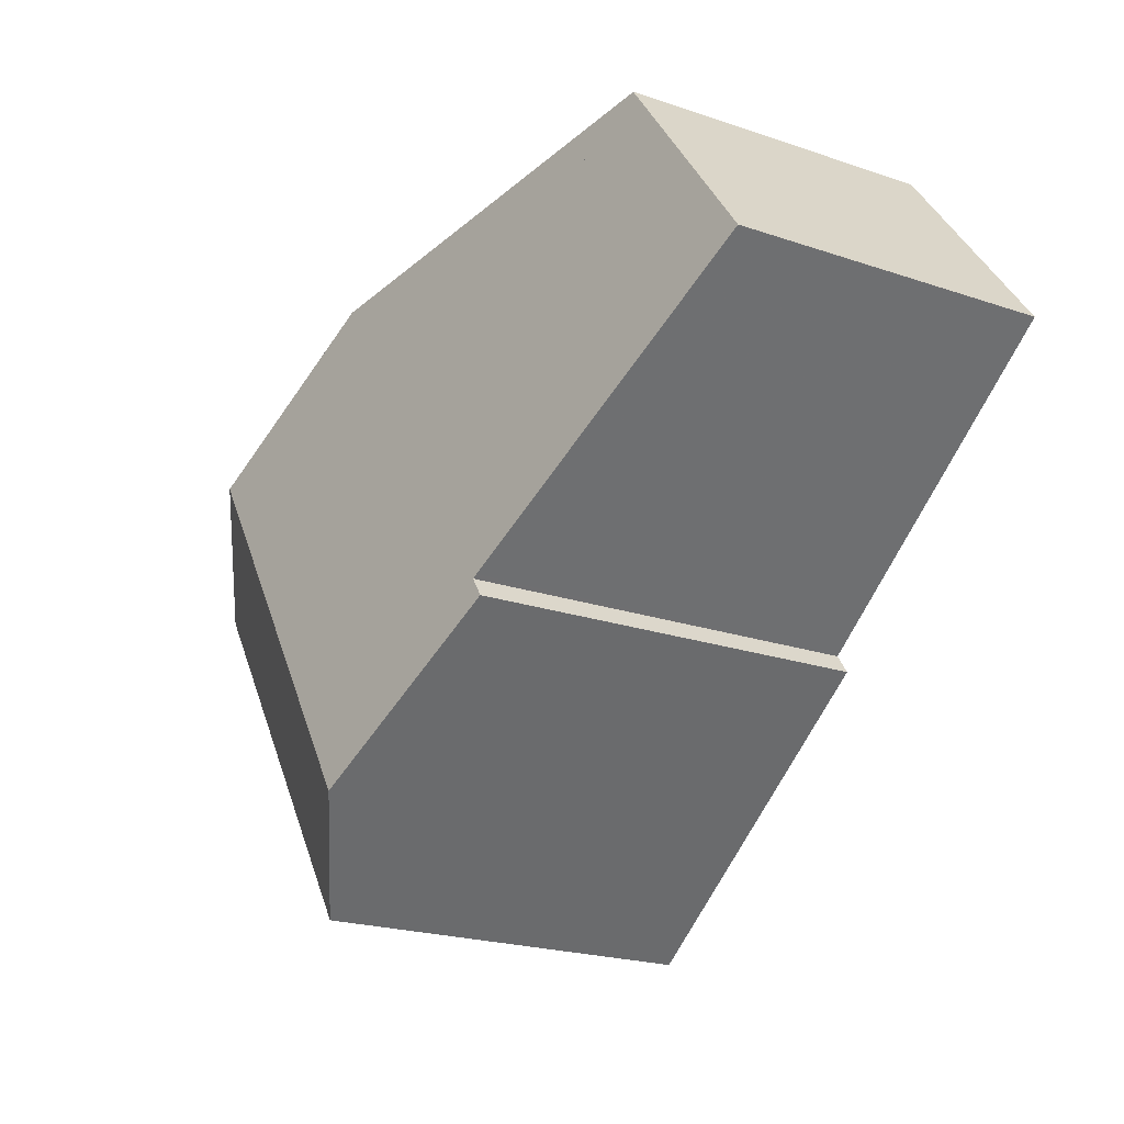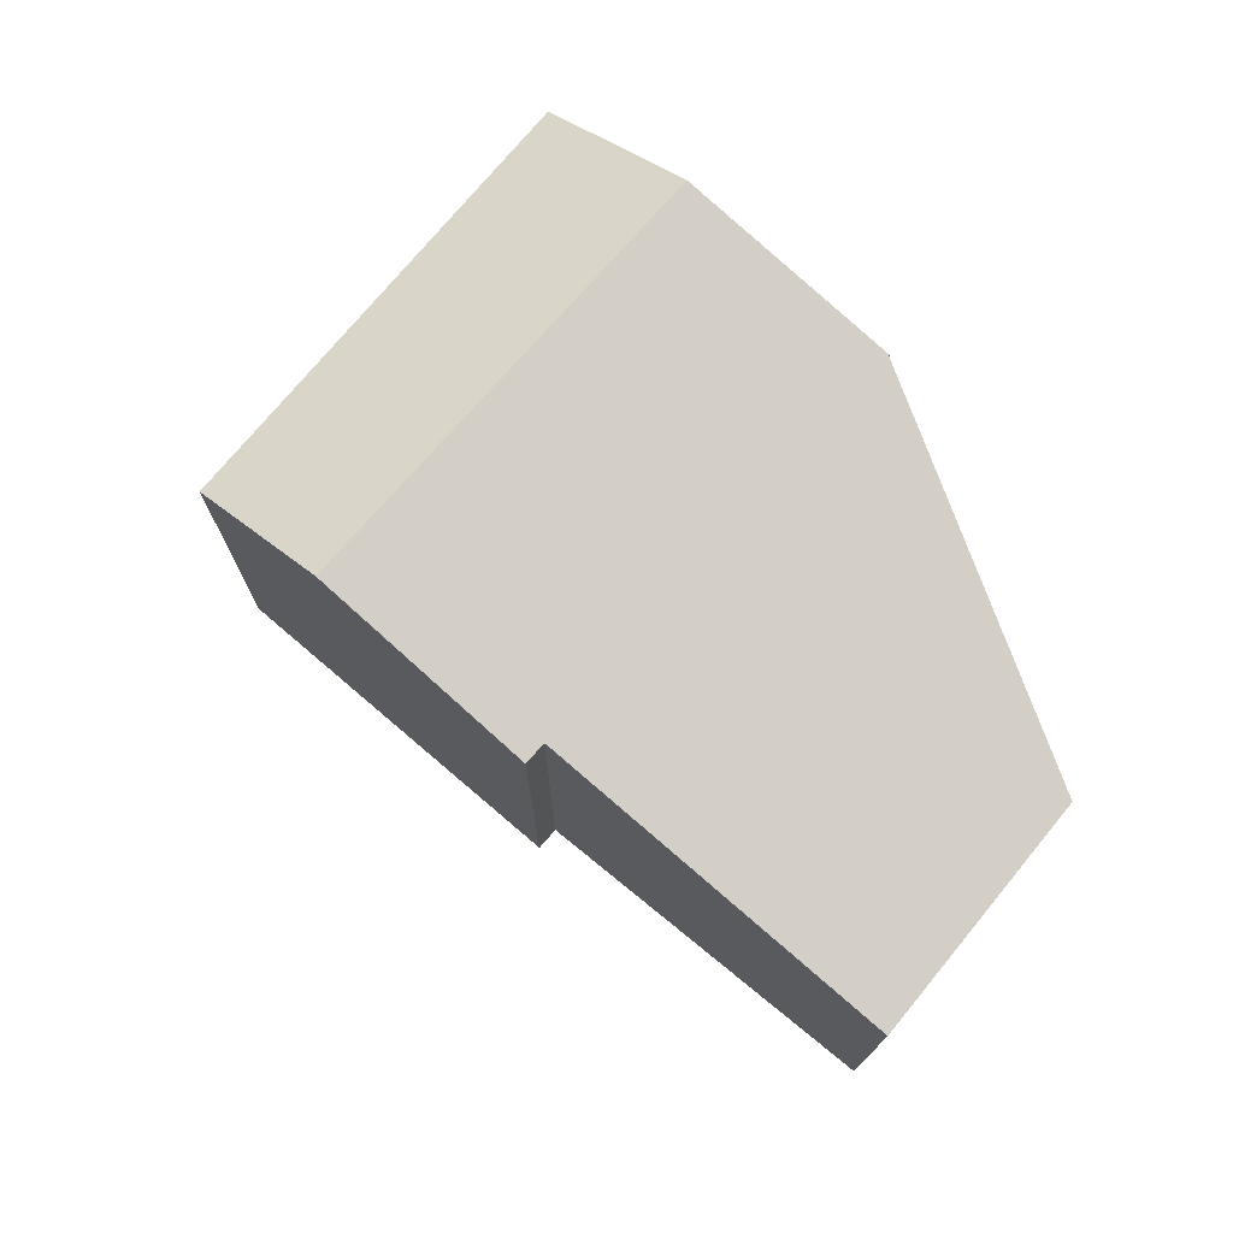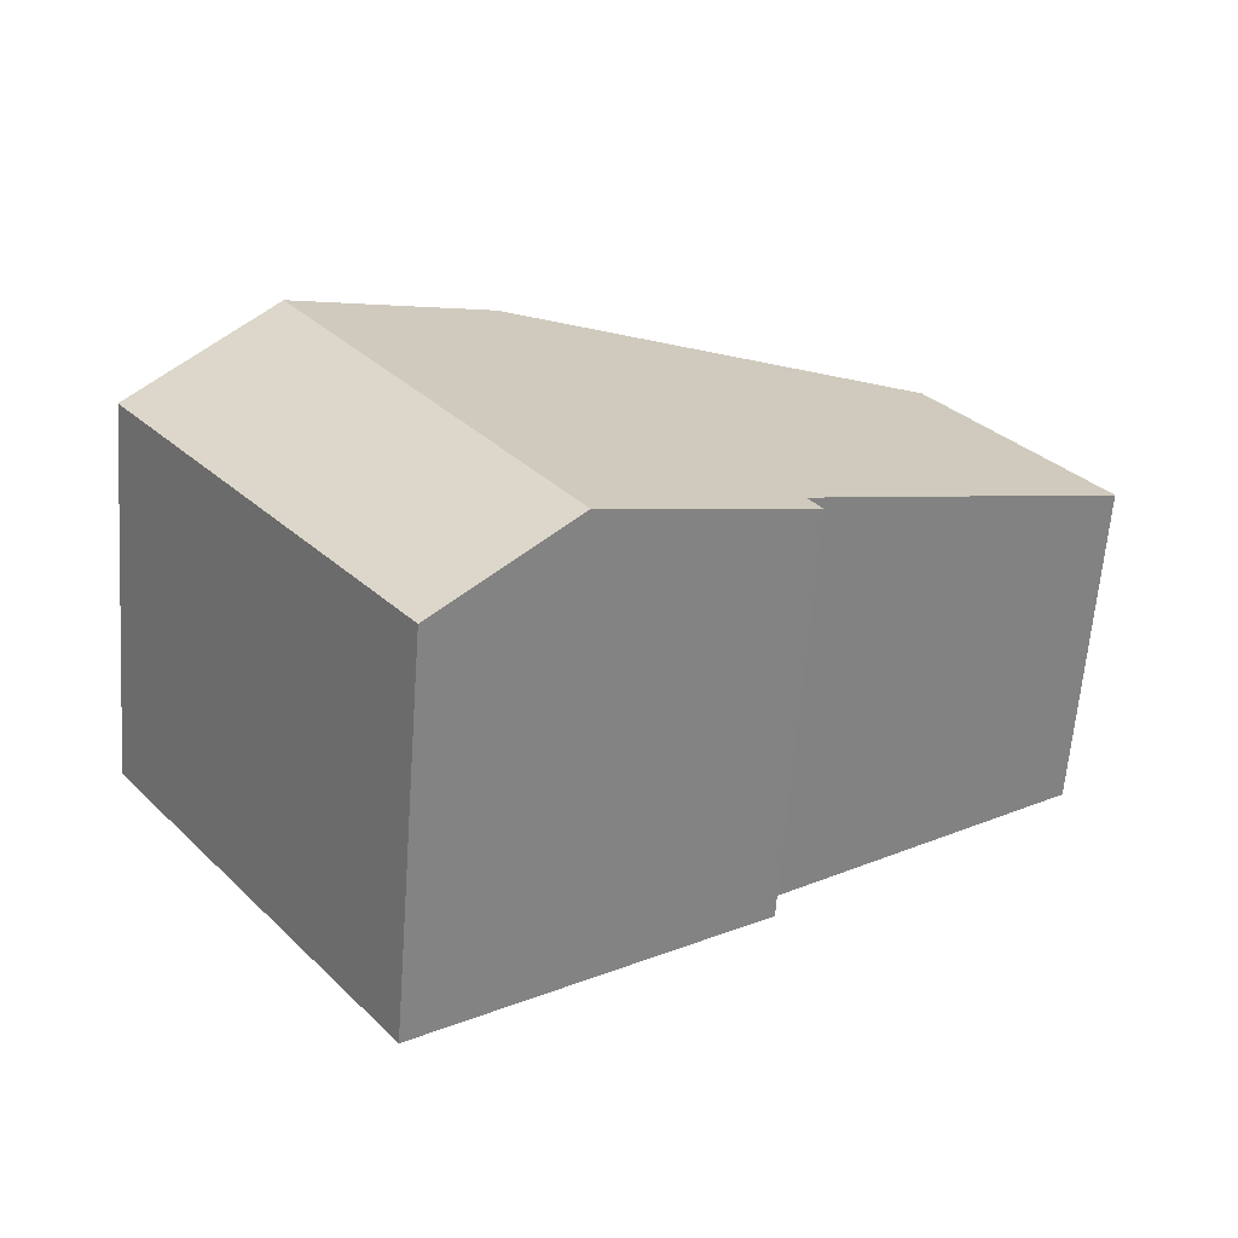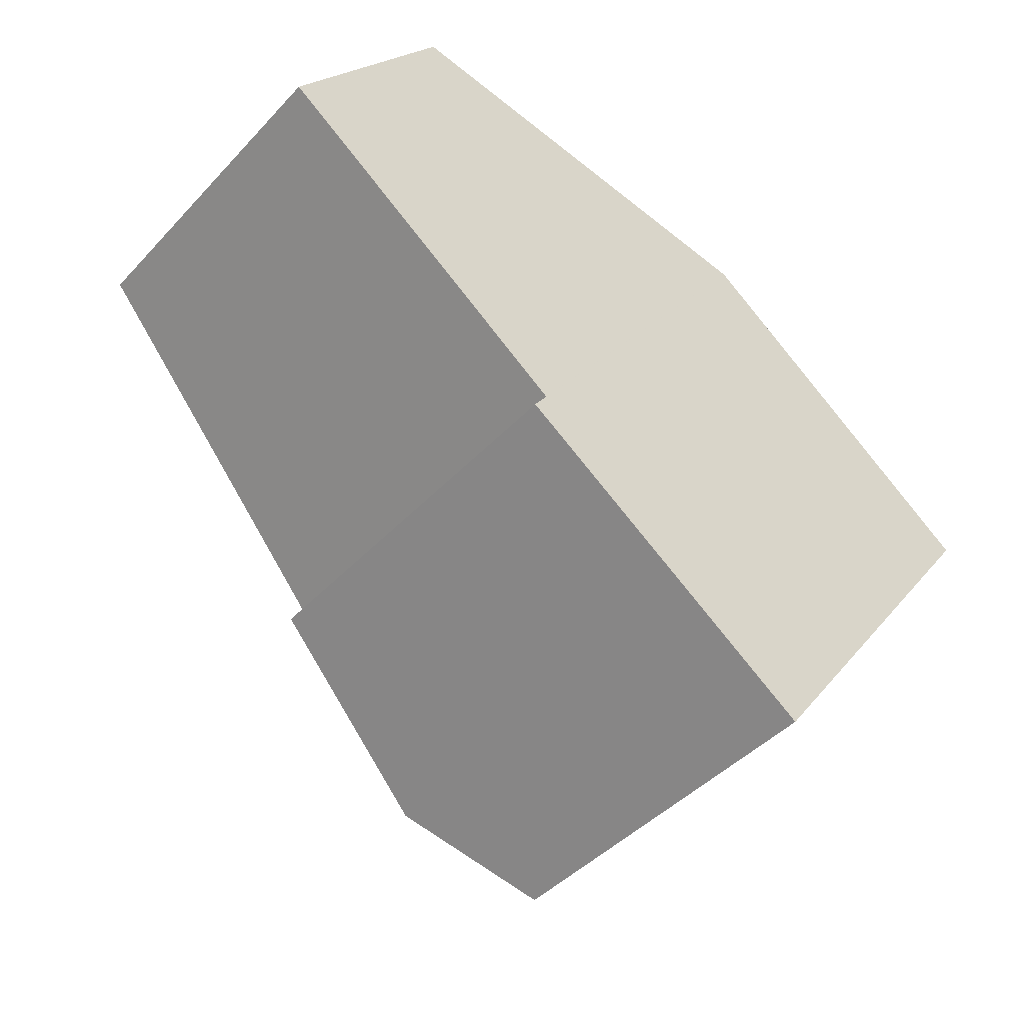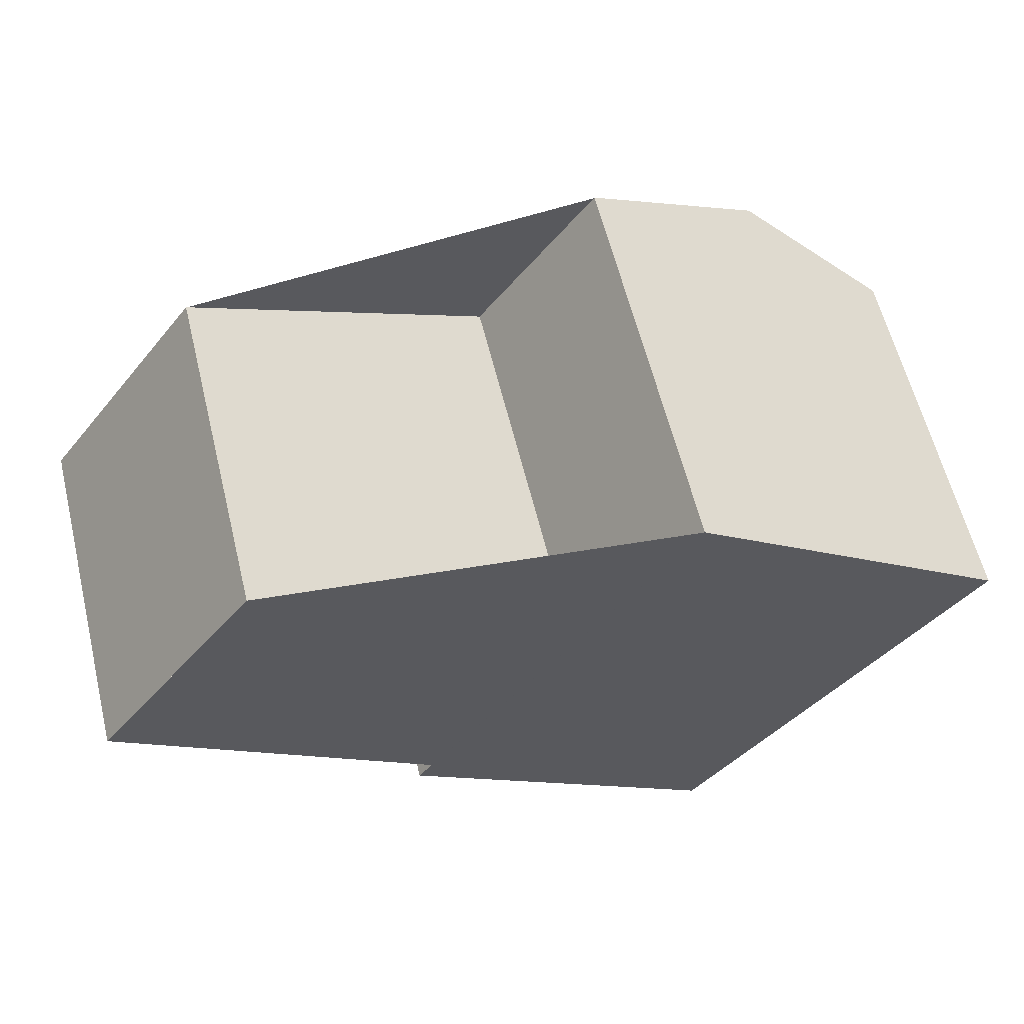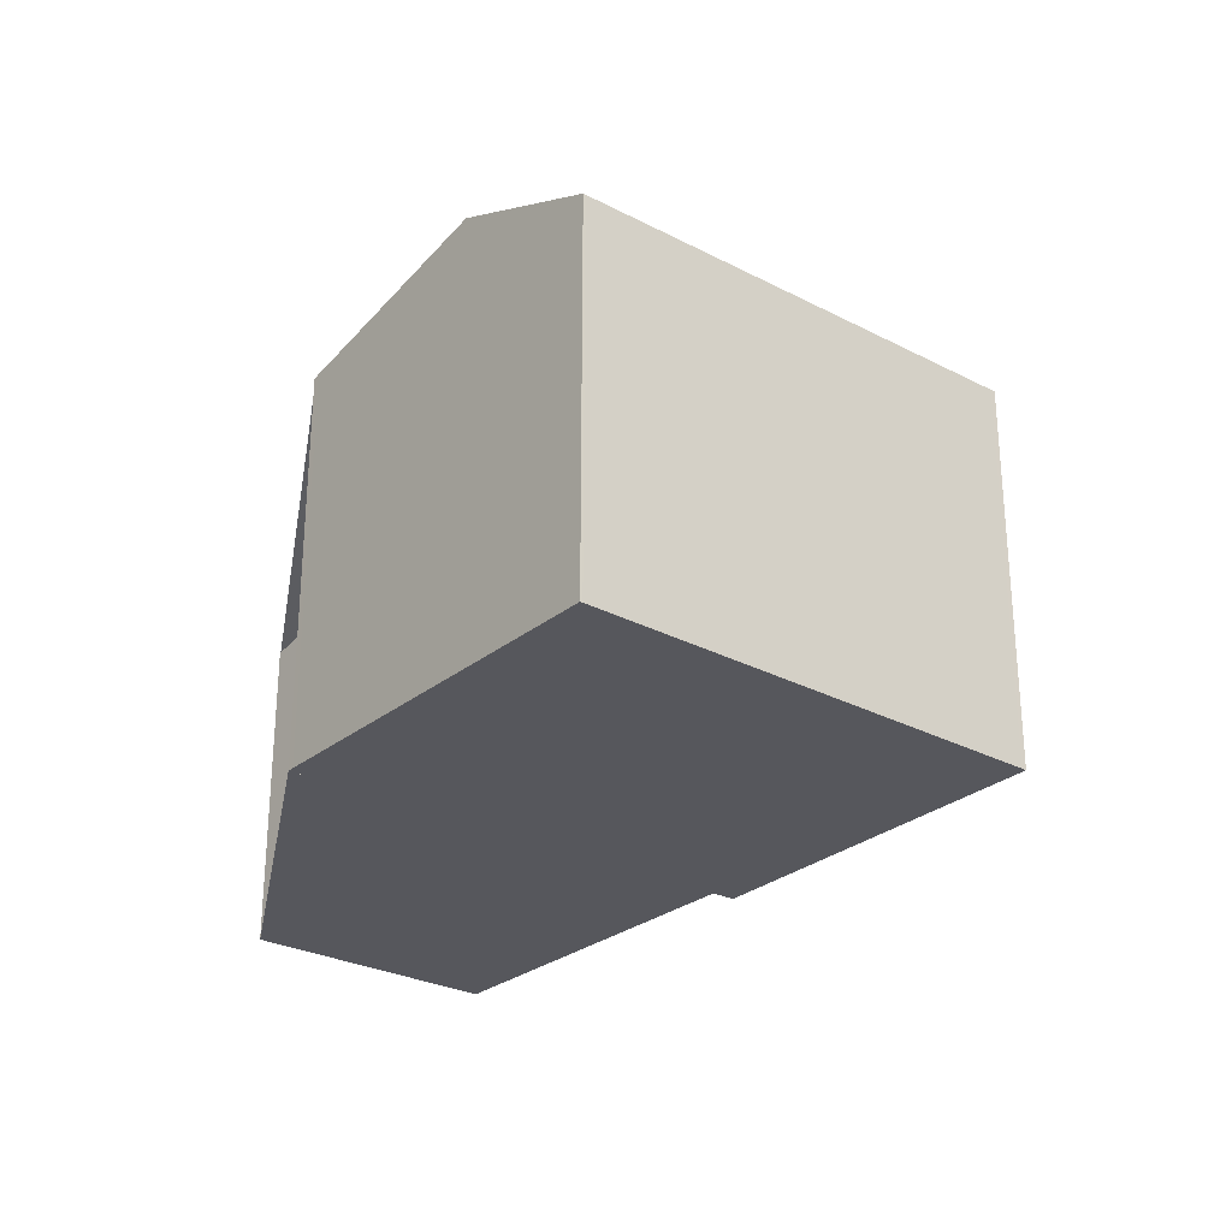
<metadata>
{"format":"obj","ext":"obj","renderer":"f3d","projection":"perspective","resolution":1024,"background":"white","views":[{"elev":-21.9,"azim":59.3,"up":"+Y"},{"elev":74.3,"azim":75.5,"up":"+Z"},{"elev":-62.9,"azim":-4.3,"up":"+Y"},{"elev":-44.1,"azim":140.5,"up":"+Y"},{"elev":60.1,"azim":166.3,"up":"+Y"},{"elev":-27.5,"azim":-93.0,"up":"+Z"}]}
</metadata>
<code>
v -717.5 -1414 2.467
v -716.7 -1415 2.464
v -714.9 -1414 1.995
v -713.9 -1415 1.991
v -715.8 -1417 2.473
v -715.7 -1417 2.473
v -719.5 -1416 2.331
v -717.7 -1418 2.375
v -716.9 -1418 2.771
v -718.7 -1415 2.763
v -713.9 -1415 1.992
v -714.9 -1414 1.996
v -714.9 -1414 1.996
v -717.9 -1416 2.766
v -714.9 -1414 1.995
v -716.8 -1415 2.471
v -715.8 -1417 2.466
v -717.5 -1414 2.475
v -717.5 -1414 2.466
v -717.5 -1414 2.475
v -718.6 -1415 2.763
v -718.7 -1415 2.763
v -716.9 -1418 2.771
v -718.7 -1417 2.35
v -717.9 -1416 2.766
v -719.5 -1416 2.331
v -718.6 -1415 2.763
v -717.7 -1418 2.374
v -717 -1418 2.771
v -715.8 -1417 2.473
v -717 -1418 2.771
v -717.6 -1418 2.416
v -717.6 -1418 2.416
v -718.6 -1417 2.391
v -719.4 -1416 2.373
v -719.4 -1416 2.372
v -717.5 -1414 2.466
v -717.5 -1414 2.467
v -717.5 -1414 0
v -717.5 -1414 0
v -714.9 -1414 1.996
v -716.7 -1415 2.464
v -716.7 -1415 0
v -714.9 -1414 -2.22e-16
v -714.9 -1414 1.995
v -714.9 -1414 1.995
v -714.9 -1414 0
v -714.9 -1414 -2.22e-16
v -713.9 -1415 1.992
v -713.9 -1415 1.991
v -713.9 -1415 0
v -713.9 -1415 0
v -715.8 -1417 2.473
v -715.8 -1417 2.473
v -715.8 -1417 0
v -715.8 -1417 4.441e-16
v -716.9 -1418 2.771
v -715.7 -1417 2.473
v -715.7 -1417 0
v -716.9 -1418 4.441e-16
v -719.4 -1416 2.372
v -719.5 -1416 2.331
v -719.5 -1416 -4.441e-16
v -719.4 -1416 0
v -717.7 -1418 2.374
v -717.7 -1418 2.375
v -717.7 -1418 4.441e-16
v -717.7 -1418 0
v -717.5 -1414 2.475
v -718.7 -1415 2.763
v -718.7 -1415 0
v -717.5 -1414 0
v -715.8 -1417 2.466
v -713.9 -1415 1.992
v -713.9 -1415 0
v -715.8 -1417 0
v -714.9 -1414 1.995
v -714.9 -1414 1.996
v -714.9 -1414 -2.22e-16
v -714.9 -1414 0
v -713.9 -1415 1.991
v -714.9 -1414 1.995
v -714.9 -1414 -2.22e-16
v -713.9 -1415 0
v -715.8 -1417 2.473
v -715.8 -1417 2.466
v -715.8 -1417 0
v -715.8 -1417 0
v -717.5 -1414 2.467
v -717.5 -1414 2.475
v -717.5 -1414 0
v -717.5 -1414 0
v -716.7 -1415 2.464
v -717.5 -1414 2.466
v -717.5 -1414 0
v -716.7 -1415 0
v -717.6 -1418 2.416
v -716.9 -1418 2.771
v -716.9 -1418 4.441e-16
v -717.6 -1418 0
v -719.5 -1416 2.331
v -718.7 -1417 2.35
v -718.7 -1417 0
v -719.5 -1416 0
v -719.5 -1416 2.331
v -719.5 -1416 2.331
v -719.5 -1416 0
v -719.5 -1416 -4.441e-16
v -718.7 -1417 2.35
v -717.7 -1418 2.374
v -717.7 -1418 0
v -718.7 -1417 0
v -715.7 -1417 2.473
v -715.8 -1417 2.473
v -715.8 -1417 4.441e-16
v -715.7 -1417 0
v -717.7 -1418 2.375
v -717.6 -1418 2.416
v -717.6 -1418 0
v -717.7 -1418 4.441e-16
v -718.7 -1415 2.763
v -719.4 -1416 2.372
v -719.4 -1416 0
v -718.7 -1415 0
v -719.5 -1416 0
v -717.5 -1414 0
v -716.7 -1415 0
v -714.9 -1414 0
v -713.9 -1415 0
v -715.8 -1417 0
v -715.7 -1417 0
v -717.7 -1418 0
f 13 12 3 15
f 33 29 23 32
f 21 10 18 20
f 31 14 16 17 5 30
f 15 4 11 13
f 16 13 11 17
f 20 18 1 19
f 19 2 12 13 16 20
f 20 16 14 21
f 35 27 25 34
f 36 22 27 35
f 34 25 29 33
f 30 6 9 31
f 32 8 28 33
f 34 24 26 35
f 35 26 7 36
f 33 28 24 34
f 38 39 40 37
f 42 43 44 41
f 46 47 48 45
f 50 51 52 49
f 54 55 56 53
f 58 59 60 57
f 62 63 64 61
f 66 67 68 65
f 70 71 72 69
f 74 75 76 73
f 78 79 80 77
f 82 83 84 81
f 86 87 88 85
f 90 91 92 89
f 94 95 96 93
f 98 99 100 97
f 102 103 104 101
f 106 107 108 105
f 110 111 112 109
f 114 115 116 113
f 118 119 120 117
f 122 123 124 121
f 126 127 128 129 130 131 132 125

</code>
